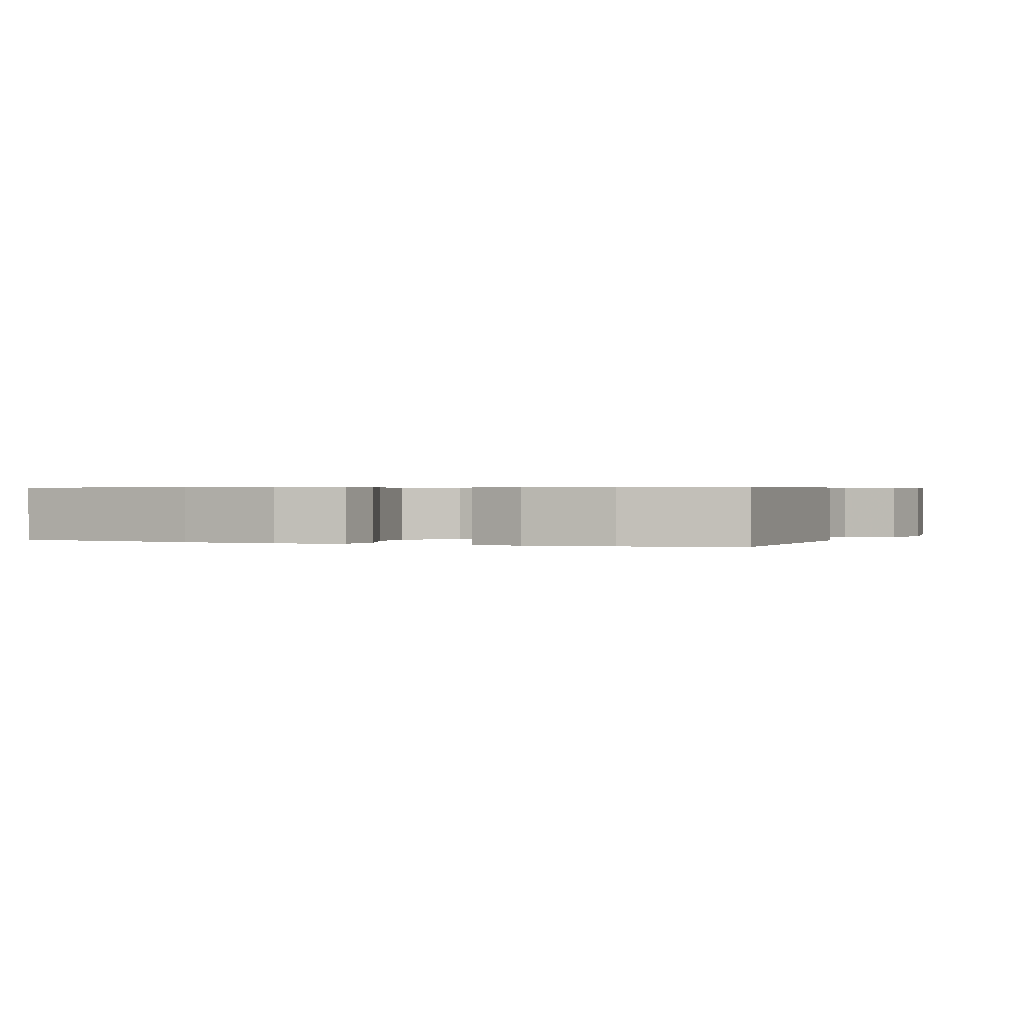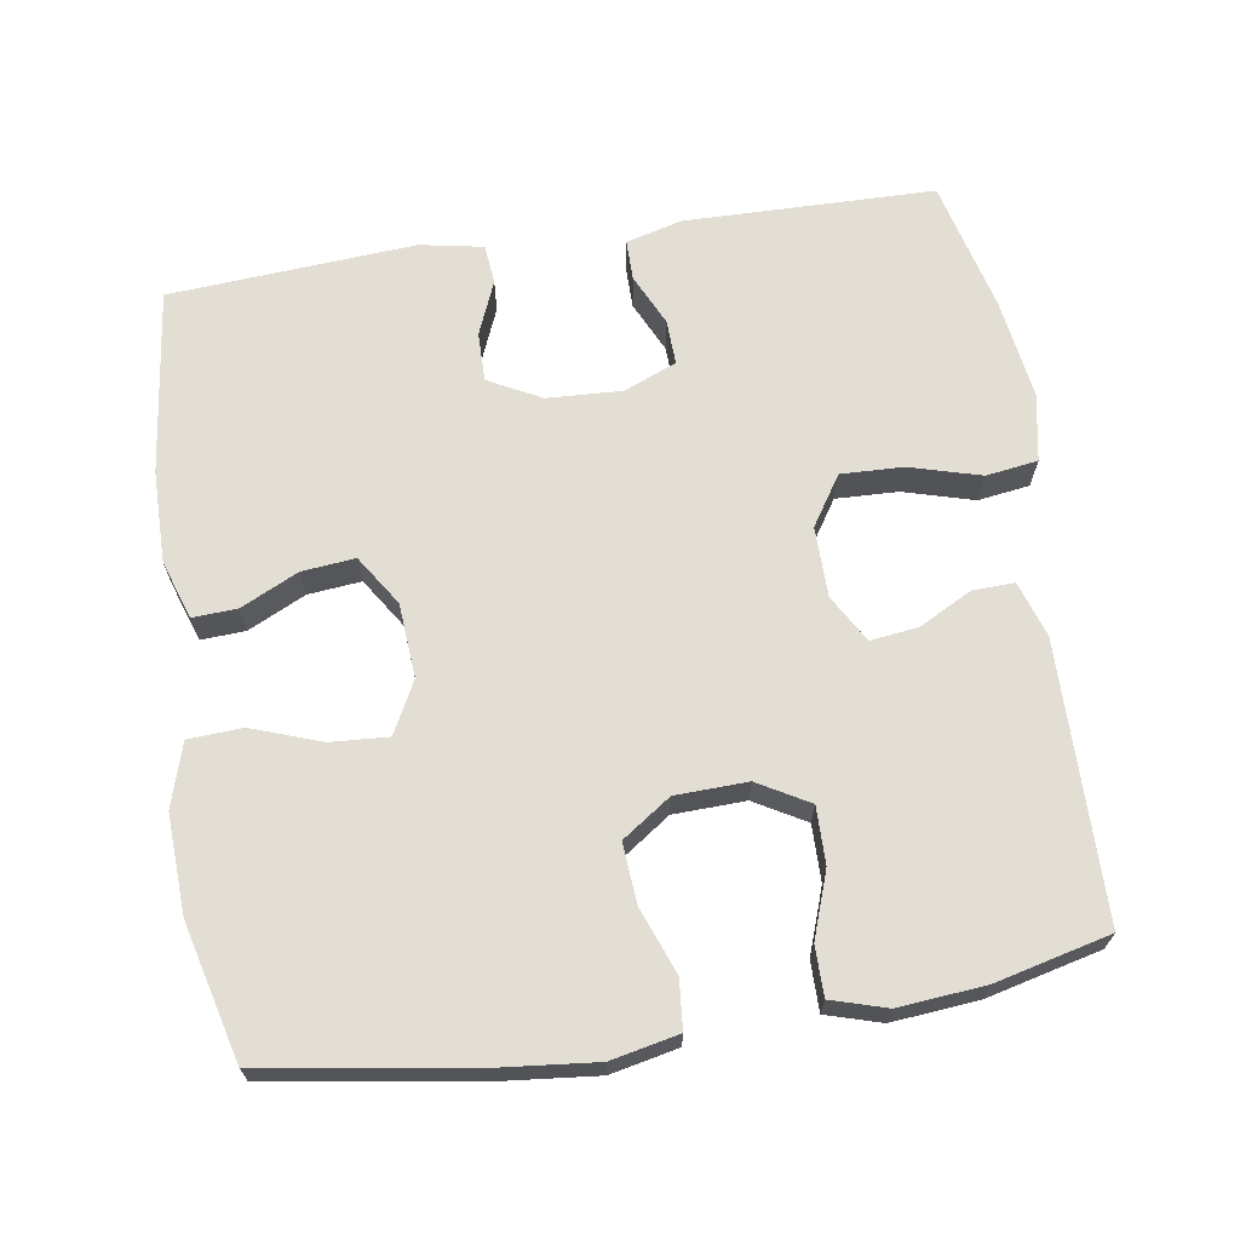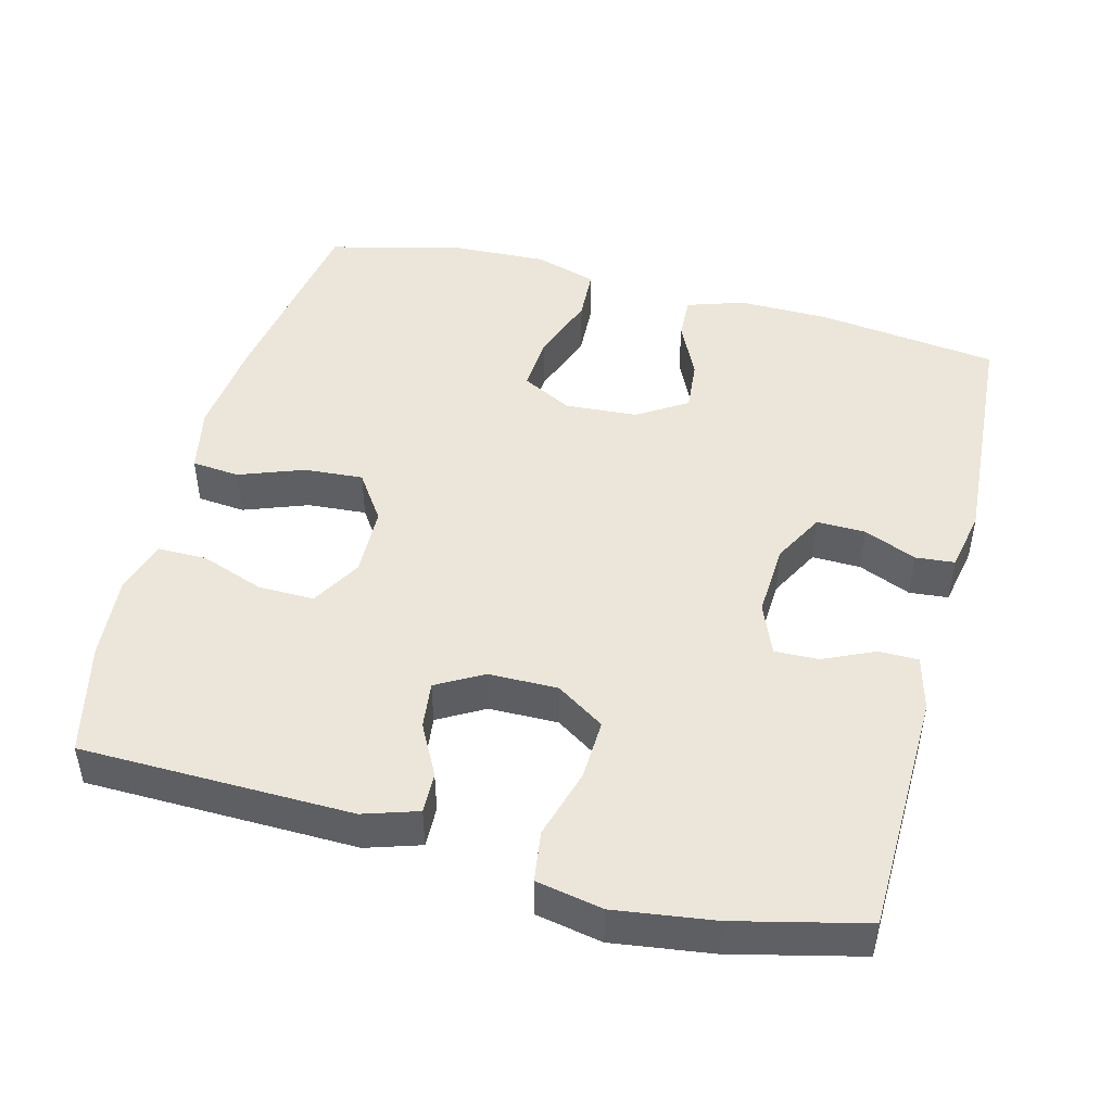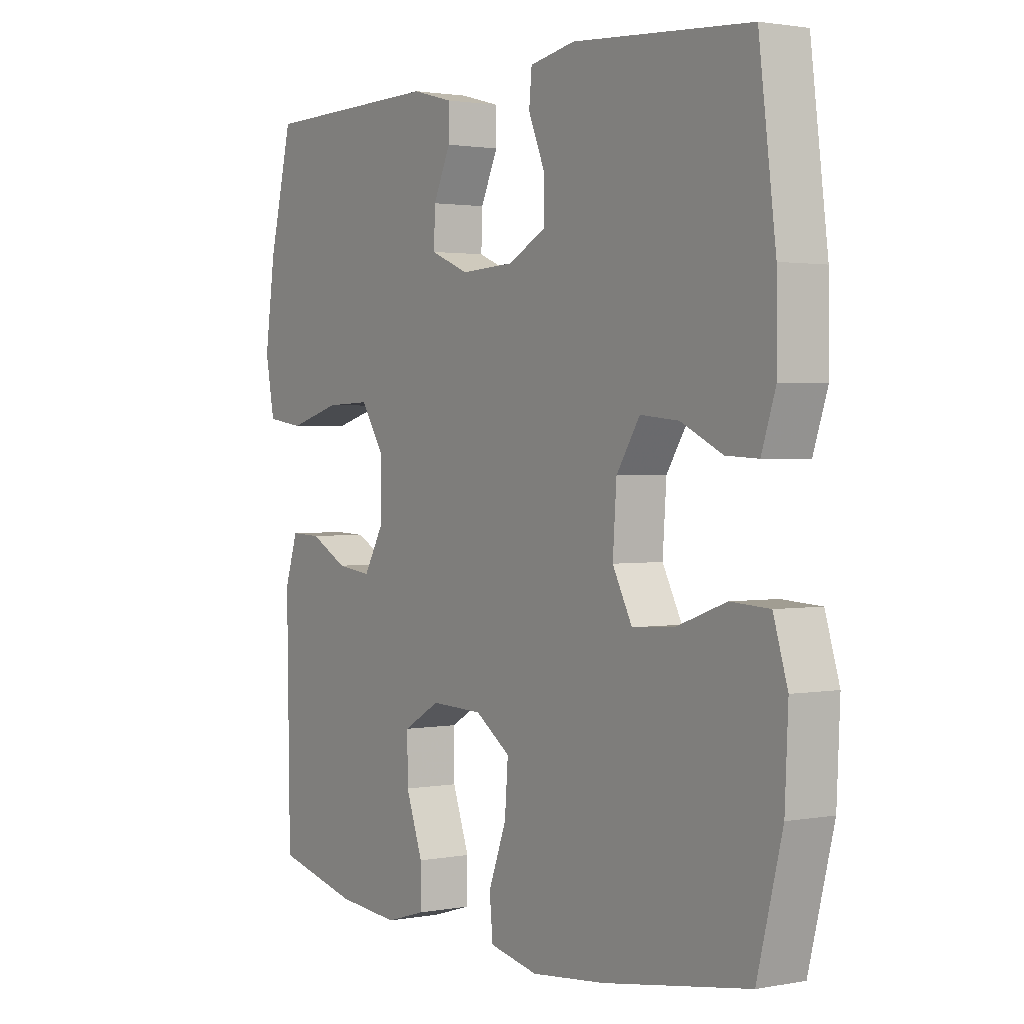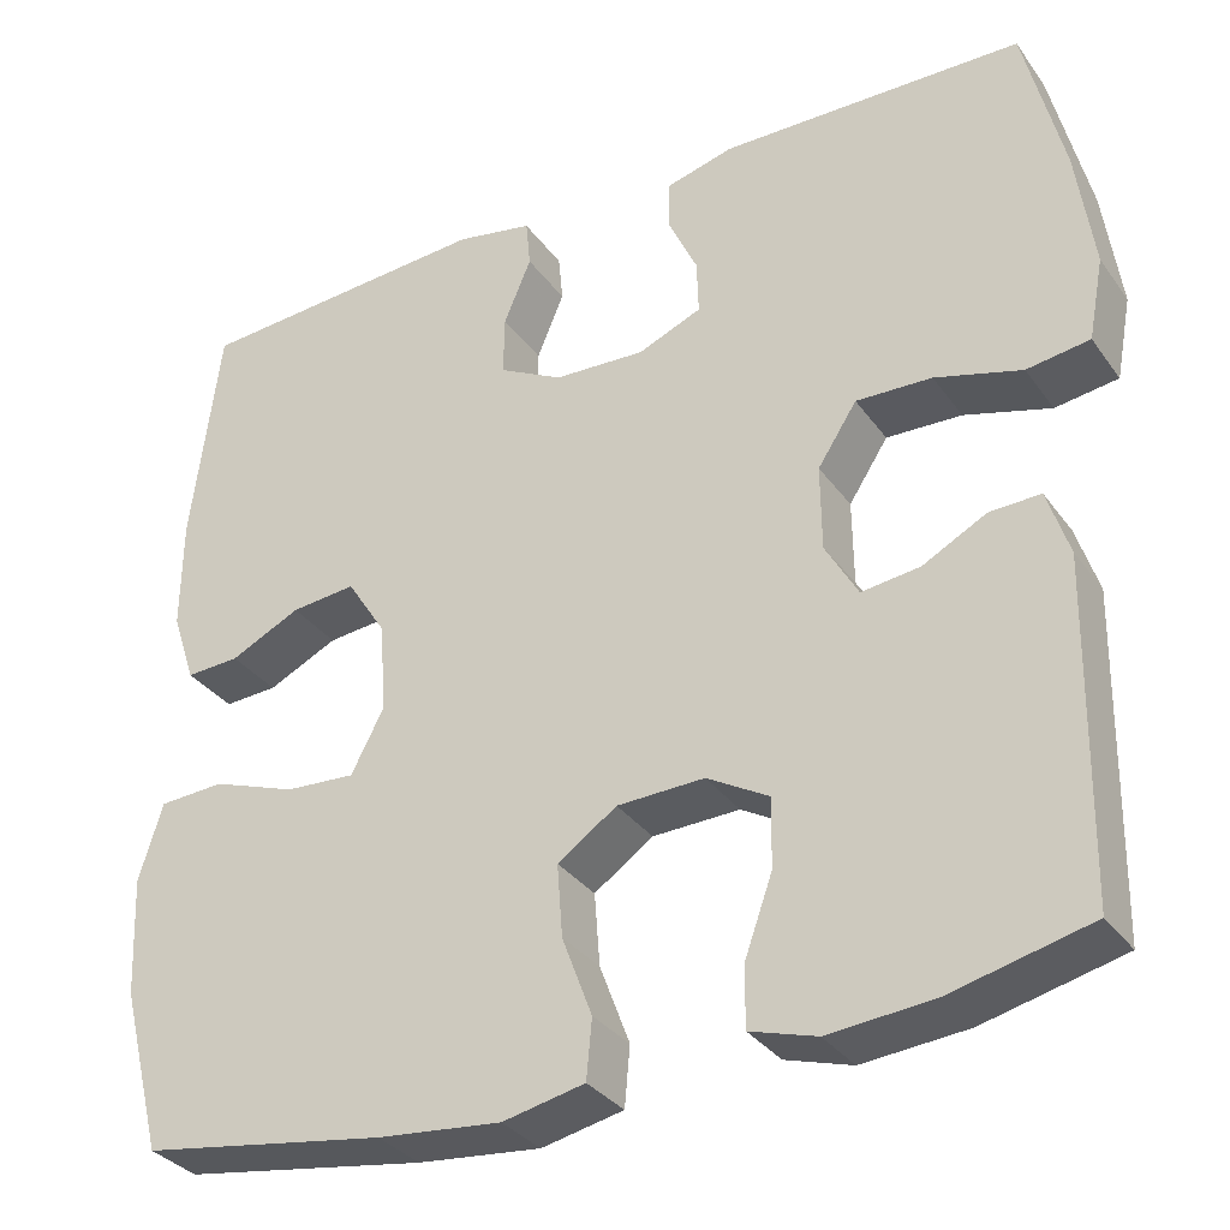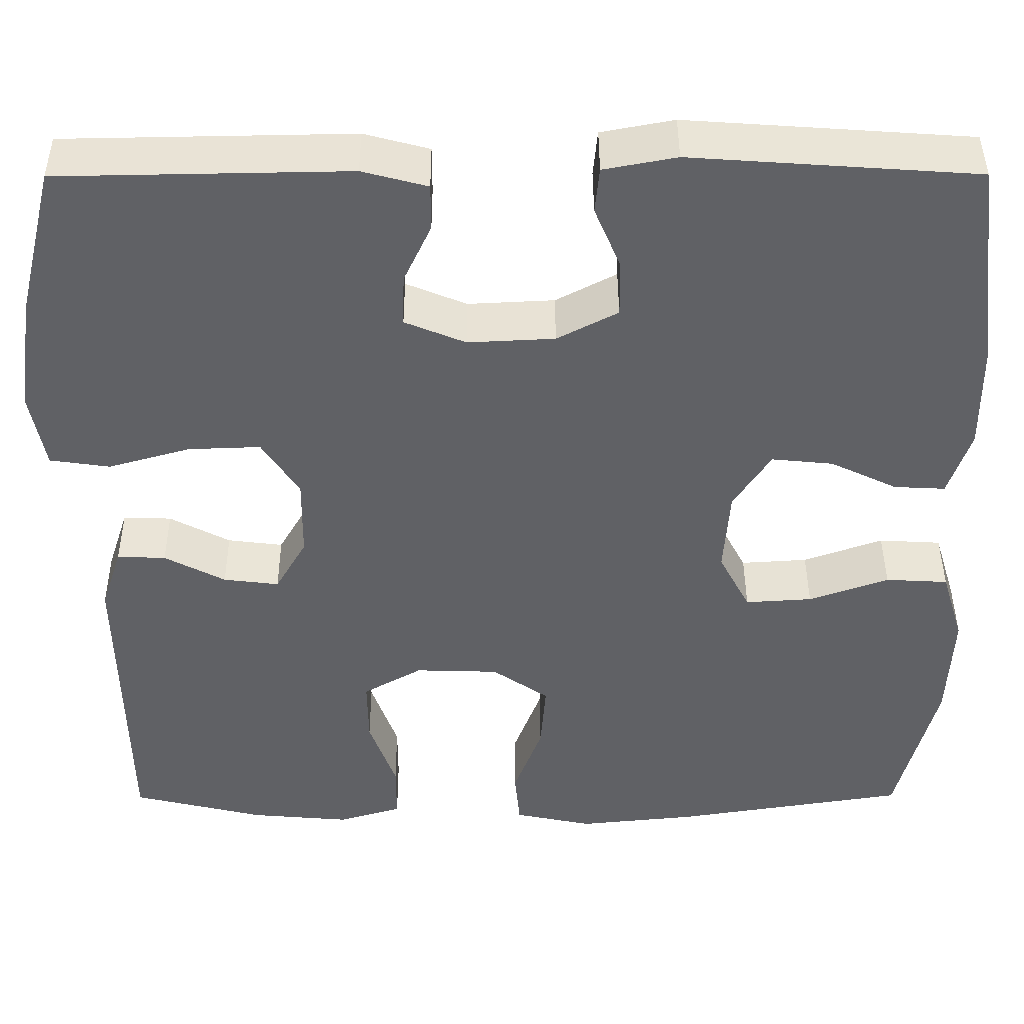
<metadata>
{"format":"obj","ext":"obj","renderer":"f3d","projection":"perspective","resolution":1024,"background":"white","views":[{"elev":0.5,"azim":-157.9,"up":"+Y"},{"elev":67.2,"azim":171.1,"up":"+Y"},{"elev":47.2,"azim":-75.2,"up":"+Y"},{"elev":1.7,"azim":56.1,"up":"+Z"},{"elev":-32.9,"azim":-150.0,"up":"+Z"},{"elev":42.7,"azim":-0.2,"up":"+Z"}]}
</metadata>
<code>
v -0.5 0.07 -0.5
v -0.506 0.07 -0.131
v -0.482 0.07 -0.057
v -0.426 0.07 -0.059
v -0.356 0.07 -0.096
v -0.292 0.07 -0.104
v -0.256 0.07 -0.041
v -0.255 0.07 0.053
v -0.298 0.07 0.119
v -0.381 0.07 0.116
v -0.476 0.07 0.089
v -0.545 0.07 0.099
v -0.562 0.07 0.189
v -0.543 0.07 0.324
v -0.5 0.07 0.5
v -0.167 0.07 0.506
v -0.092 0.07 0.486
v -0.092 0.07 0.432
v -0.124 0.07 0.363
v -0.126 0.07 0.303
v -0.056 0.07 0.274
v 0.044 0.07 0.279
v 0.114 0.07 0.316
v 0.113 0.07 0.382
v 0.083 0.07 0.454
v 0.088 0.07 0.507
v 0.172 0.07 0.523
v 0.5 0.07 0.5
v 0.531 0.07 0.252
v 0.532 0.07 0.129
v 0.506 0.07 0.051
v 0.447 0.07 0.054
v 0.37 0.07 0.091
v 0.299 0.07 0.098
v 0.256 0.07 0.031
v 0.249 0.07 -0.068
v 0.285 0.07 -0.137
v 0.362 0.07 -0.132
v 0.454 0.07 -0.099
v 0.526 0.07 -0.103
v 0.552 0.07 -0.188
v 0.546 0.07 -0.319
v 0.5 0.07 -0.5
v 0.231 0.07 -0.543
v 0.095 0.07 -0.557
v 0.005 0.07 -0.538
v -0.001 0.07 -0.473
v 0.032 0.07 -0.385
v 0.038 0.07 -0.305
v -0.027 0.07 -0.26
v -0.123 0.07 -0.257
v -0.191 0.07 -0.296
v -0.19 0.07 -0.372
v -0.159 0.07 -0.459
v -0.159 0.07 -0.525
v -0.232 0.07 -0.547
v -0.347 0.07 -0.537
v -0.5 0 -0.5
v -0.506 0 -0.131
v -0.482 0 -0.057
v -0.426 0 -0.059
v -0.356 0 -0.096
v -0.292 0 -0.104
v -0.256 0 -0.041
v -0.255 0 0.053
v -0.298 0 0.119
v -0.381 0 0.116
v -0.476 0 0.089
v -0.545 0 0.099
v -0.562 0 0.189
v -0.543 0 0.324
v -0.5 0 0.5
v -0.167 0 0.506
v -0.092 0 0.486
v -0.092 0 0.432
v -0.124 0 0.363
v -0.126 0 0.303
v -0.056 0 0.274
v 0.044 0 0.279
v 0.114 0 0.316
v 0.113 0 0.382
v 0.083 0 0.454
v 0.088 0 0.507
v 0.172 0 0.523
v 0.5 0 0.5
v 0.531 0 0.252
v 0.532 0 0.129
v 0.506 0 0.051
v 0.447 0 0.054
v 0.37 0 0.091
v 0.299 0 0.098
v 0.256 0 0.031
v 0.249 0 -0.068
v 0.285 0 -0.137
v 0.362 0 -0.132
v 0.454 0 -0.099
v 0.526 0 -0.103
v 0.552 0 -0.188
v 0.546 0 -0.319
v 0.5 0 -0.5
v 0.231 0 -0.543
v 0.095 0 -0.557
v 0.005 0 -0.538
v -0.001 0 -0.473
v 0.032 0 -0.385
v 0.038 0 -0.305
v -0.027 0 -0.26
v -0.123 0 -0.257
v -0.191 0 -0.296
v -0.19 0 -0.372
v -0.159 0 -0.459
v -0.159 0 -0.525
v -0.232 0 -0.547
v -0.347 0 -0.537
f 3 4 5
f 2 3 5
f 1 2 5
f 57 1 5
f 56 57 5
f 55 56 5
f 54 55 5
f 53 54 5
f 52 53 5 6
f 51 52 6 7
f 50 51 7 8
f 49 50 8 9
f 46 47 48
f 45 46 48
f 44 45 48
f 43 44 48
f 42 43 48
f 41 42 48
f 40 41 48
f 39 40 48
f 38 39 48
f 37 38 48 49
f 36 37 49 9
f 31 32 33
f 30 31 33
f 29 30 33
f 28 29 33
f 27 28 33
f 26 27 33
f 25 26 33
f 24 25 33
f 23 24 33 34
f 22 23 34 35
f 17 18 19
f 16 17 19
f 15 16 19
f 14 15 19
f 13 14 19
f 12 13 19
f 11 12 19
f 10 11 19
f 9 10 19 20
f 35 36 9
f 22 35 9
f 21 22 9
f 9 20 21
f 62 61 60
f 62 60 59
f 62 59 58
f 62 58 114
f 62 114 113
f 62 113 112
f 62 112 111
f 62 111 110
f 63 62 110 109
f 64 63 109 108
f 65 64 108 107
f 66 65 107 106
f 105 104 103
f 105 103 102
f 105 102 101
f 105 101 100
f 105 100 99
f 105 99 98
f 105 98 97
f 105 97 96
f 105 96 95
f 106 105 95 94
f 66 106 94 93
f 90 89 88
f 90 88 87
f 90 87 86
f 90 86 85
f 90 85 84
f 90 84 83
f 90 83 82
f 90 82 81
f 91 90 81 80
f 92 91 80 79
f 76 75 74
f 76 74 73
f 76 73 72
f 76 72 71
f 76 71 70
f 76 70 69
f 76 69 68
f 76 68 67
f 77 76 67 66
f 66 93 92
f 66 92 79
f 66 79 78
f 78 77 66
f 1 58 59 2
f 2 59 60 3
f 3 60 61 4
f 4 61 62 5
f 5 62 63 6
f 6 63 64 7
f 7 64 65 8
f 8 65 66 9
f 9 66 67 10
f 10 67 68 11
f 11 68 69 12
f 12 69 70 13
f 13 70 71 14
f 14 71 72 15
f 15 72 73 16
f 16 73 74 17
f 17 74 75 18
f 18 75 76 19
f 19 76 77 20
f 20 77 78 21
f 21 78 79 22
f 22 79 80 23
f 23 80 81 24
f 24 81 82 25
f 25 82 83 26
f 26 83 84 27
f 27 84 85 28
f 28 85 86 29
f 29 86 87 30
f 30 87 88 31
f 31 88 89 32
f 32 89 90 33
f 33 90 91 34
f 34 91 92 35
f 35 92 93 36
f 36 93 94 37
f 37 94 95 38
f 38 95 96 39
f 39 96 97 40
f 40 97 98 41
f 41 98 99 42
f 42 99 100 43
f 43 100 101 44
f 44 101 102 45
f 45 102 103 46
f 46 103 104 47
f 47 104 105 48
f 48 105 106 49
f 49 106 107 50
f 50 107 108 51
f 51 108 109 52
f 52 109 110 53
f 53 110 111 54
f 54 111 112 55
f 55 112 113 56
f 56 113 114 57
f 57 114 58 1

</code>
